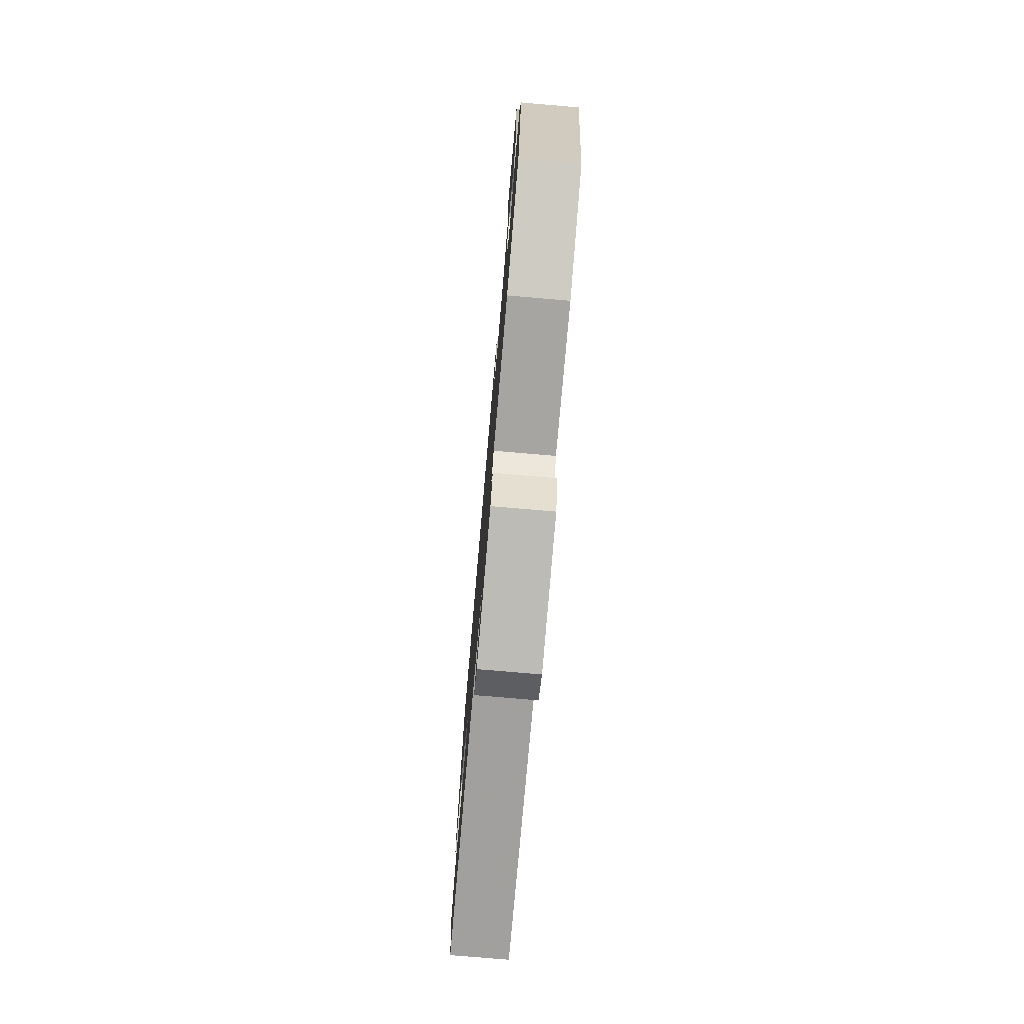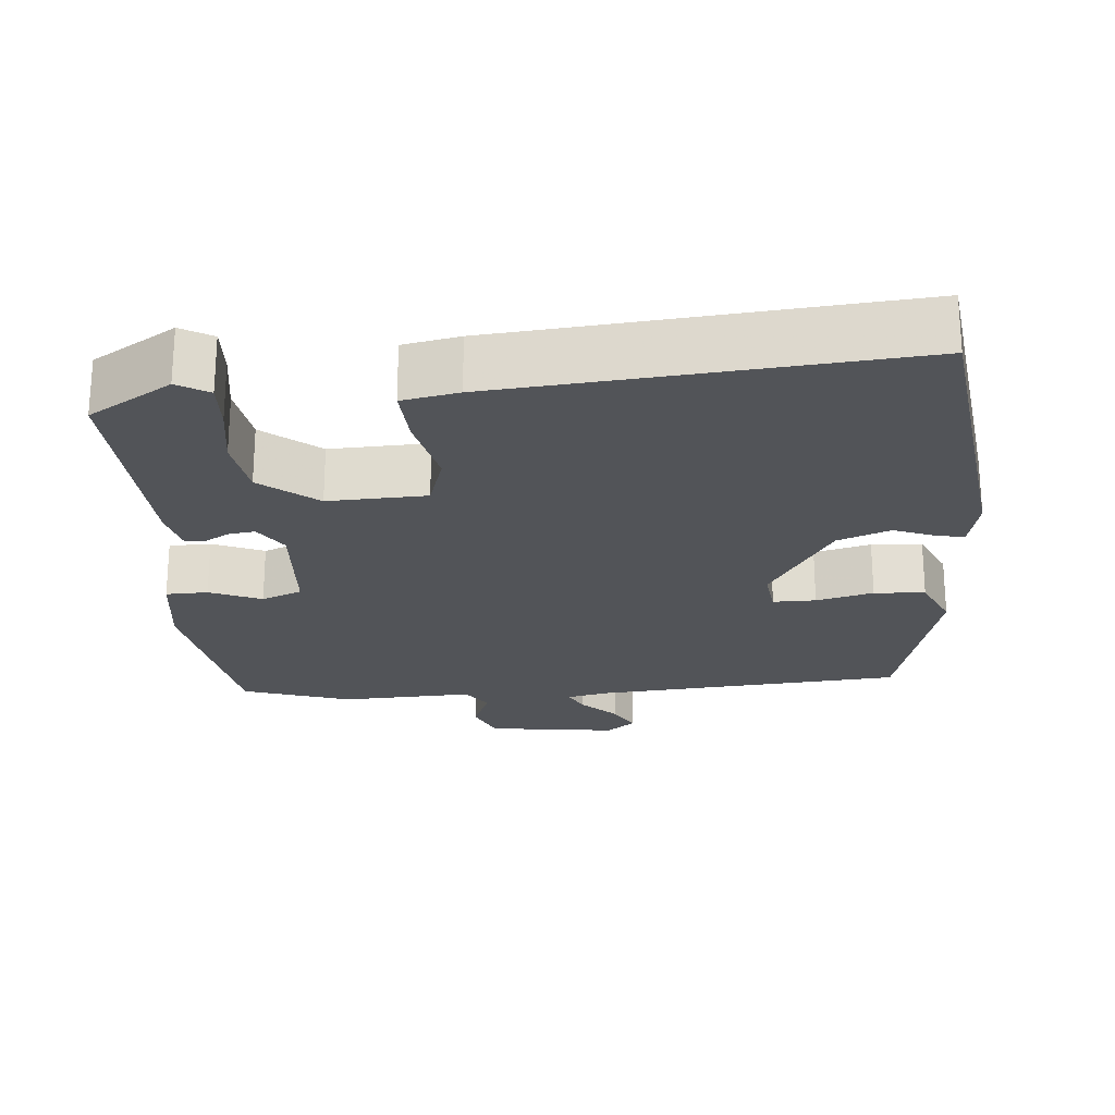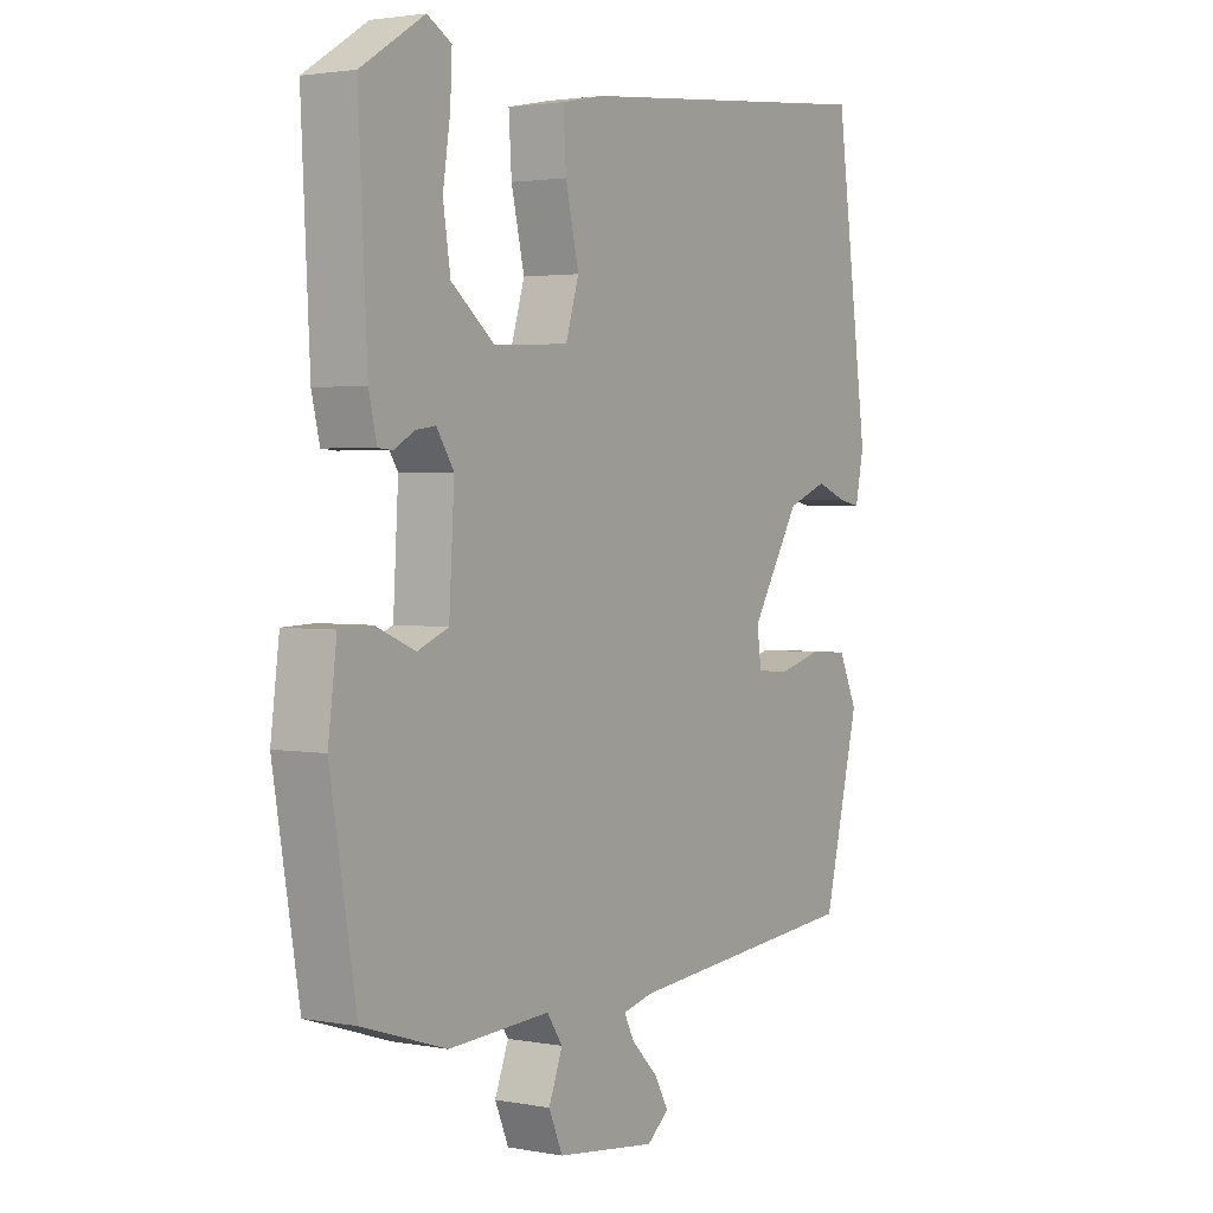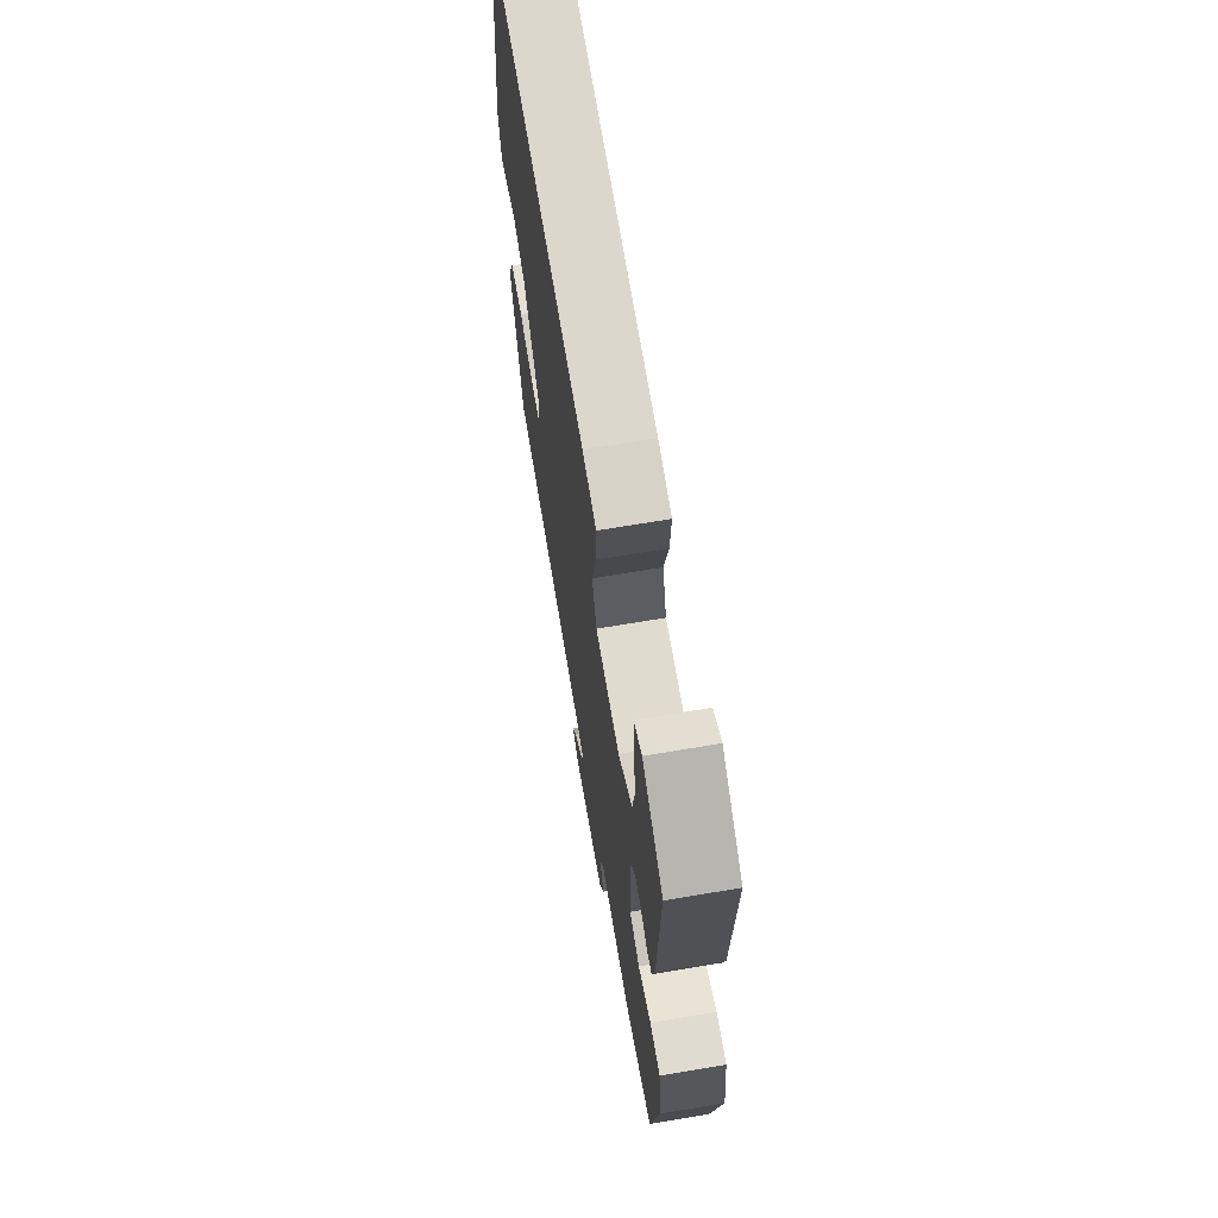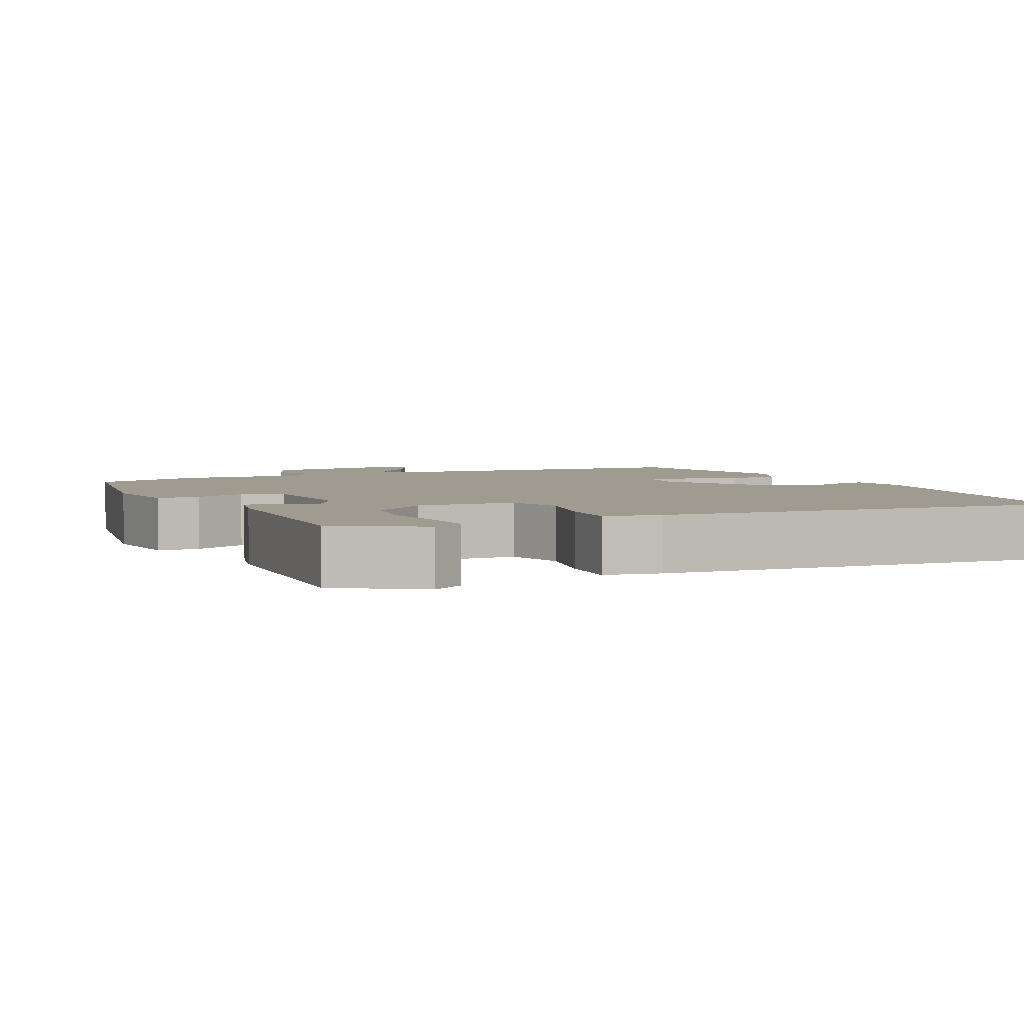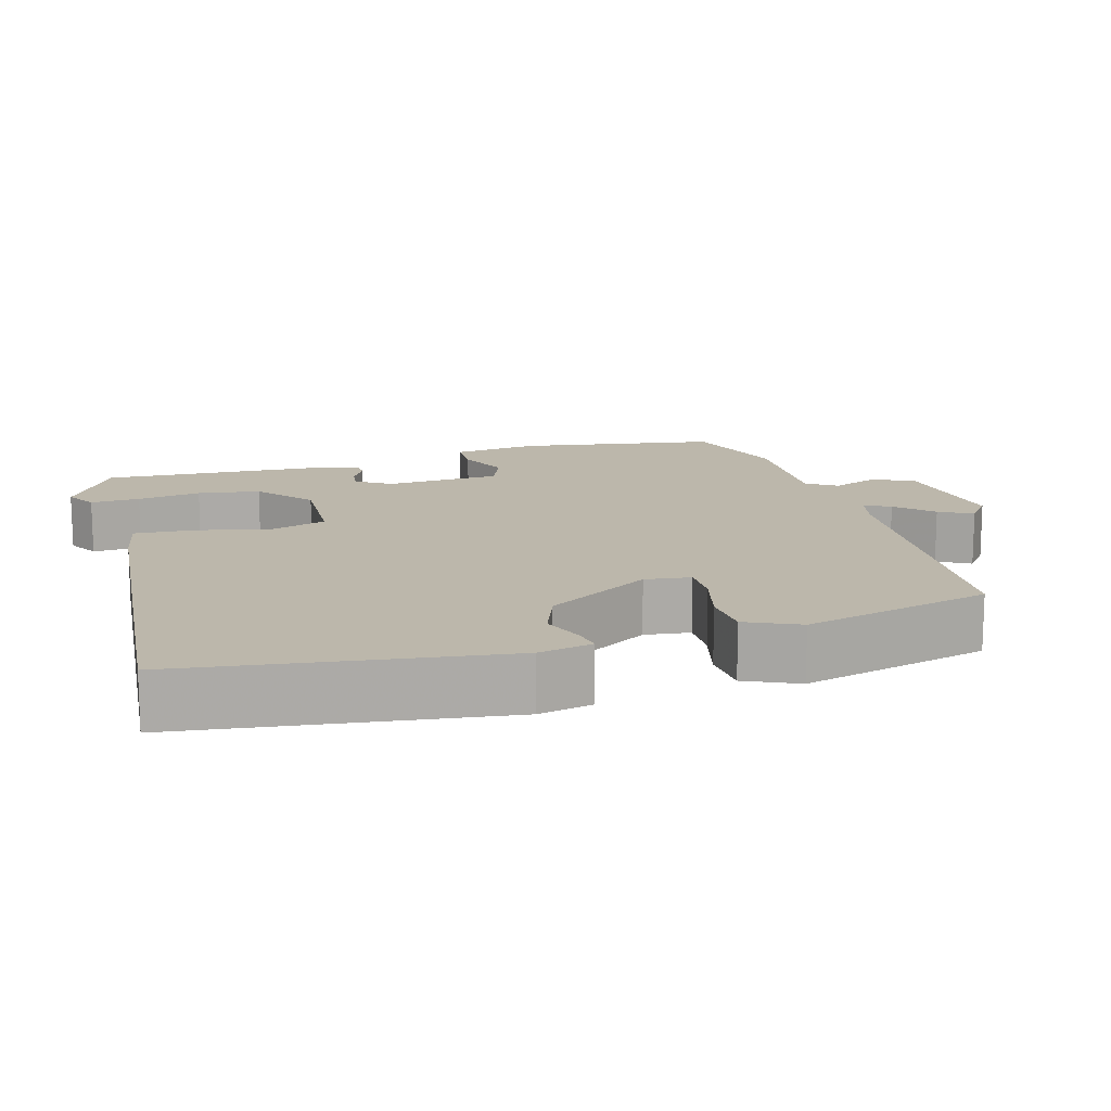
<metadata>
{"format":"obj","ext":"obj","renderer":"f3d","projection":"perspective","resolution":1024,"background":"white","views":[{"elev":-76.7,"azim":-94.9,"up":"+Z"},{"elev":-23.1,"azim":4.4,"up":"+Y"},{"elev":2.5,"azim":-57.0,"up":"+Z"},{"elev":67.9,"azim":-99.6,"up":"+Z"},{"elev":4.2,"azim":-25.4,"up":"+Y"},{"elev":14.3,"azim":73.6,"up":"+Y"}]}
</metadata>
<code>
v -0.5 0.07 -0.478
v -0.545 0.07 -0.212
v -0.53 0.07 -0.096
v -0.474 0.07 -0.094
v -0.405 0.07 -0.123
v -0.351 0.07 -0.101
v -0.342 0.07 0.053
v -0.372 0.07 0.099
v -0.407 0.07 0.094
v -0.441 0.07 0.074
v -0.467 0.07 0.076
v -0.481 0.07 0.135
v -0.496 0.07 0.433
v -0.386 0.07 0.501
v -0.344 0.07 0.477
v -0.347 0.07 0.411
v -0.36 0.07 0.326
v -0.347 0.07 0.243
v -0.272 0.07 0.183
v -0.141 0.07 0.189
v -0.118 0.07 0.264
v -0.141 0.07 0.363
v -0.146 0.07 0.442
v -0.071 0.07 0.457
v 0.469 0.07 0.508
v 0.527 0.07 0.086
v 0.512 0.07 0.014
v 0.475 0.07 0.021
v 0.42 0.07 0.042
v 0.35 0.07 0.015
v 0.265 0.07 -0.124
v 0.273 0.07 -0.185
v 0.33 0.07 -0.184
v 0.406 0.07 -0.164
v 0.474 0.07 -0.168
v 0.507 0.07 -0.239
v 0.444 0.07 -0.491
v 0.028 0.07 -0.527
v -0.026 0.07 -0.54
v -0.008 0.07 -0.575
v 0.038 0.07 -0.621
v 0.063 0.07 -0.665
v 0.024 0.07 -0.696
v -0.15 0.07 -0.674
v -0.174 0.07 -0.618
v -0.15 0.07 -0.556
v -0.177 0.07 -0.516
v -0.354 0.07 -0.525
v -0.5 0 -0.478
v -0.545 0 -0.212
v -0.53 0 -0.096
v -0.474 0 -0.094
v -0.405 0 -0.123
v -0.351 0 -0.101
v -0.342 0 0.053
v -0.372 0 0.099
v -0.407 0 0.094
v -0.441 0 0.074
v -0.467 0 0.076
v -0.481 0 0.135
v -0.496 0 0.433
v -0.386 0 0.501
v -0.344 0 0.477
v -0.347 0 0.411
v -0.36 0 0.326
v -0.347 0 0.243
v -0.272 0 0.183
v -0.141 0 0.189
v -0.118 0 0.264
v -0.141 0 0.363
v -0.146 0 0.442
v -0.071 0 0.457
v 0.469 0 0.508
v 0.527 0 0.086
v 0.512 0 0.014
v 0.475 0 0.021
v 0.42 0 0.042
v 0.35 0 0.015
v 0.265 0 -0.124
v 0.273 0 -0.185
v 0.33 0 -0.184
v 0.406 0 -0.164
v 0.474 0 -0.168
v 0.507 0 -0.239
v 0.444 0 -0.491
v 0.028 0 -0.527
v -0.026 0 -0.54
v -0.008 0 -0.575
v 0.038 0 -0.621
v 0.063 0 -0.665
v 0.024 0 -0.696
v -0.15 0 -0.674
v -0.174 0 -0.618
v -0.15 0 -0.556
v -0.177 0 -0.516
v -0.354 0 -0.525
f 47 48 1 2
f 43 44 45 46
f 43 46 47
f 40 41 42 43
f 39 40 43 47
f 38 39 47 2
f 33 34 35 36
f 32 33 36 37
f 26 27 28 29
f 26 29 30
f 25 26 30
f 24 25 30 31
f 21 22 23 24
f 14 15 16 17
f 12 13 14 17
f 12 17 18
f 9 10 11 12
f 8 9 12 18
f 7 8 18 19
f 2 3 4 5
f 2 5 6
f 32 37 38 2
f 21 24 31 32
f 20 21 32
f 6 7 19 20
f 6 20 32
f 2 6 32
f 50 49 96 95
f 94 93 92 91
f 95 94 91
f 91 90 89 88
f 95 91 88 87
f 50 95 87 86
f 84 83 82 81
f 85 84 81 80
f 77 76 75 74
f 78 77 74
f 78 74 73
f 79 78 73 72
f 72 71 70 69
f 65 64 63 62
f 65 62 61 60
f 66 65 60
f 60 59 58 57
f 66 60 57 56
f 67 66 56 55
f 53 52 51 50
f 54 53 50
f 50 86 85 80
f 80 79 72 69
f 80 69 68
f 68 67 55 54
f 80 68 54
f 80 54 50
f 1 49 50 2
f 2 50 51 3
f 3 51 52 4
f 4 52 53 5
f 5 53 54 6
f 6 54 55 7
f 7 55 56 8
f 8 56 57 9
f 9 57 58 10
f 10 58 59 11
f 11 59 60 12
f 12 60 61 13
f 13 61 62 14
f 14 62 63 15
f 15 63 64 16
f 16 64 65 17
f 17 65 66 18
f 18 66 67 19
f 19 67 68 20
f 20 68 69 21
f 21 69 70 22
f 22 70 71 23
f 23 71 72 24
f 24 72 73 25
f 25 73 74 26
f 26 74 75 27
f 27 75 76 28
f 28 76 77 29
f 29 77 78 30
f 30 78 79 31
f 31 79 80 32
f 32 80 81 33
f 33 81 82 34
f 34 82 83 35
f 35 83 84 36
f 36 84 85 37
f 37 85 86 38
f 38 86 87 39
f 39 87 88 40
f 40 88 89 41
f 41 89 90 42
f 42 90 91 43
f 43 91 92 44
f 44 92 93 45
f 45 93 94 46
f 46 94 95 47
f 47 95 96 48
f 48 96 49 1

</code>
